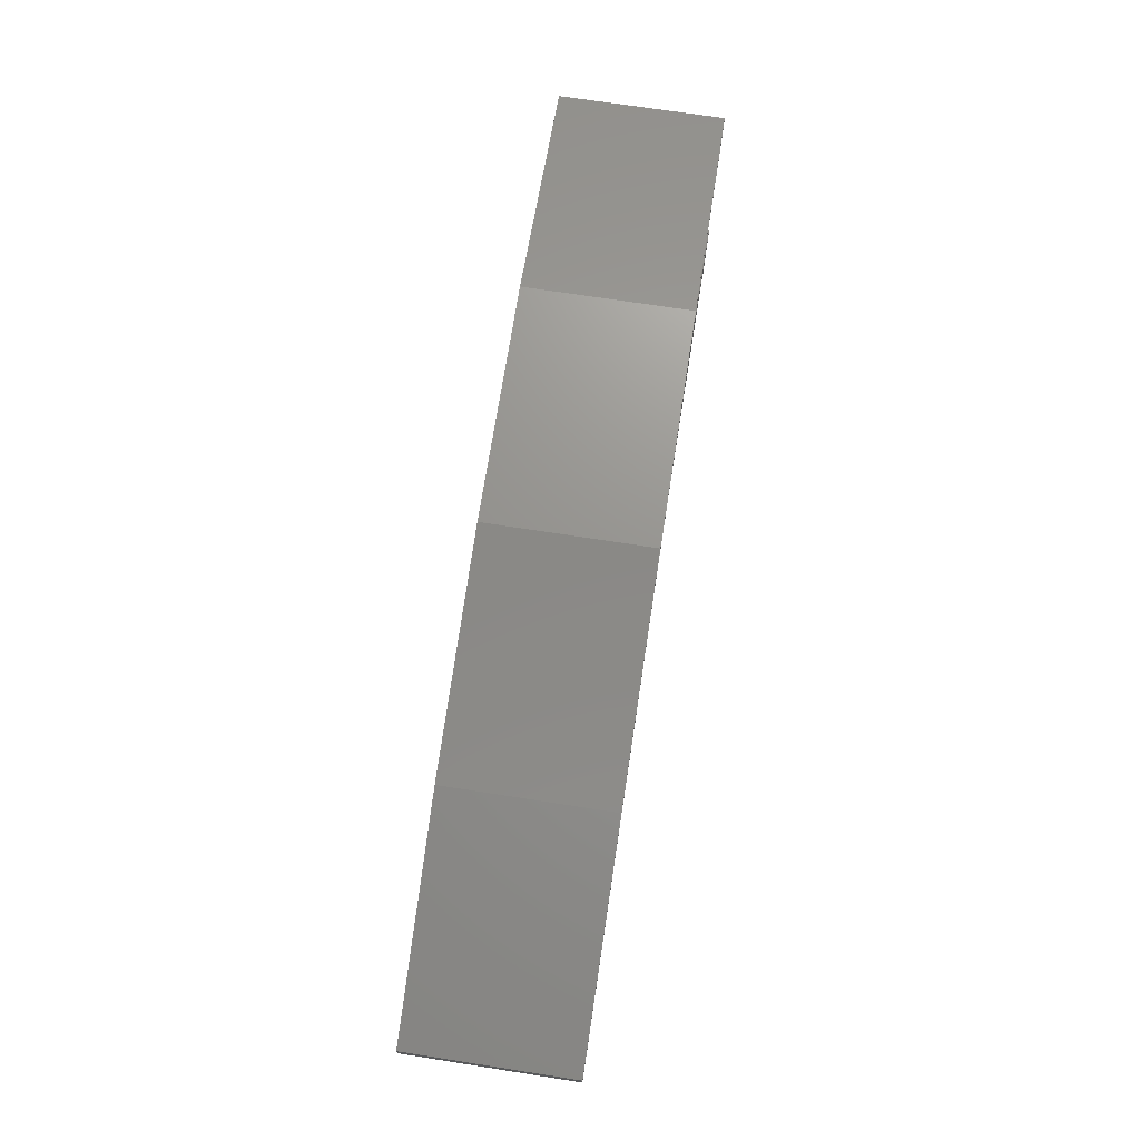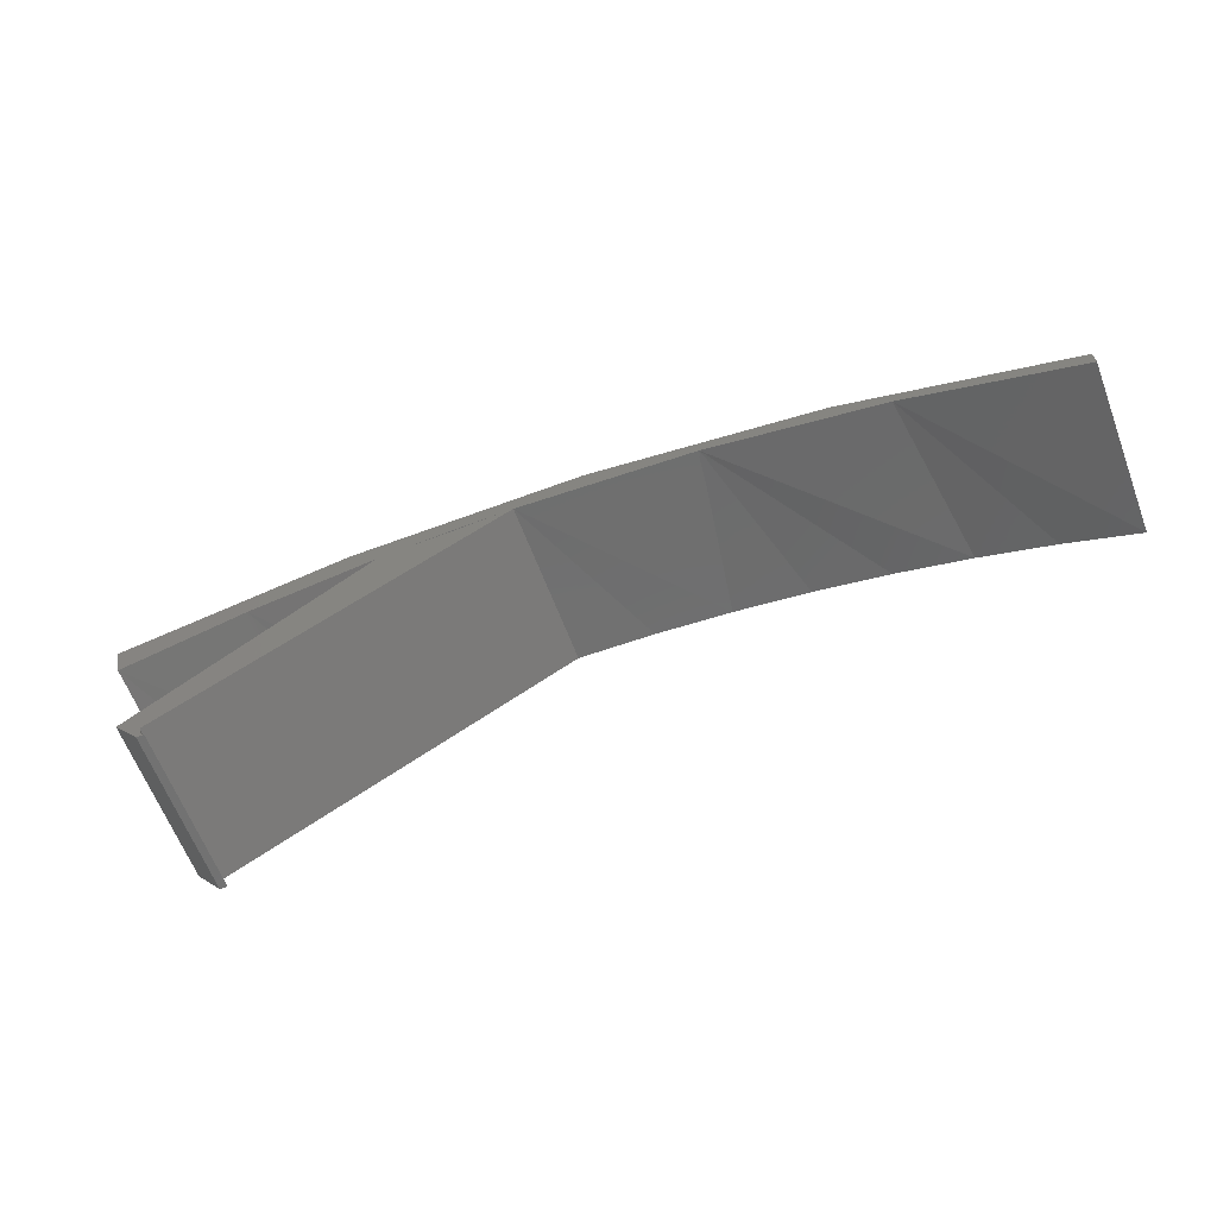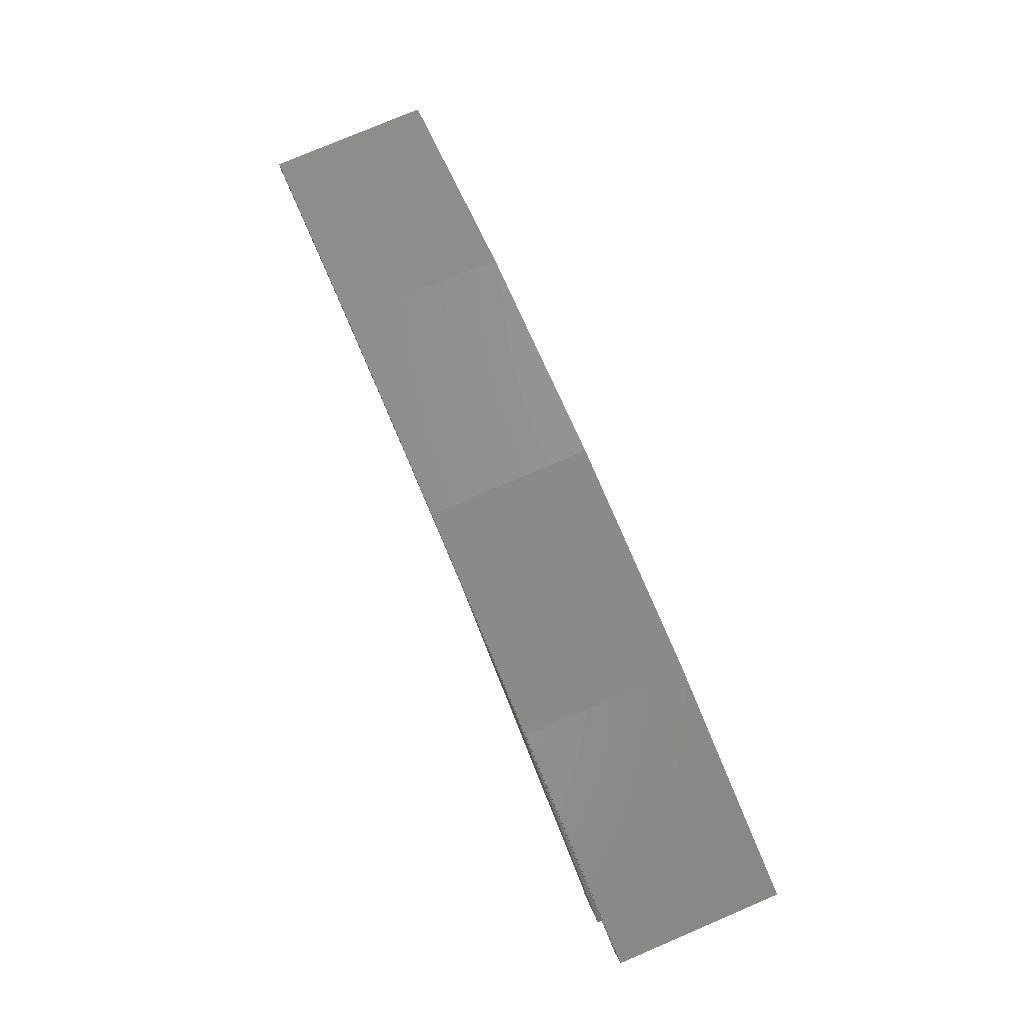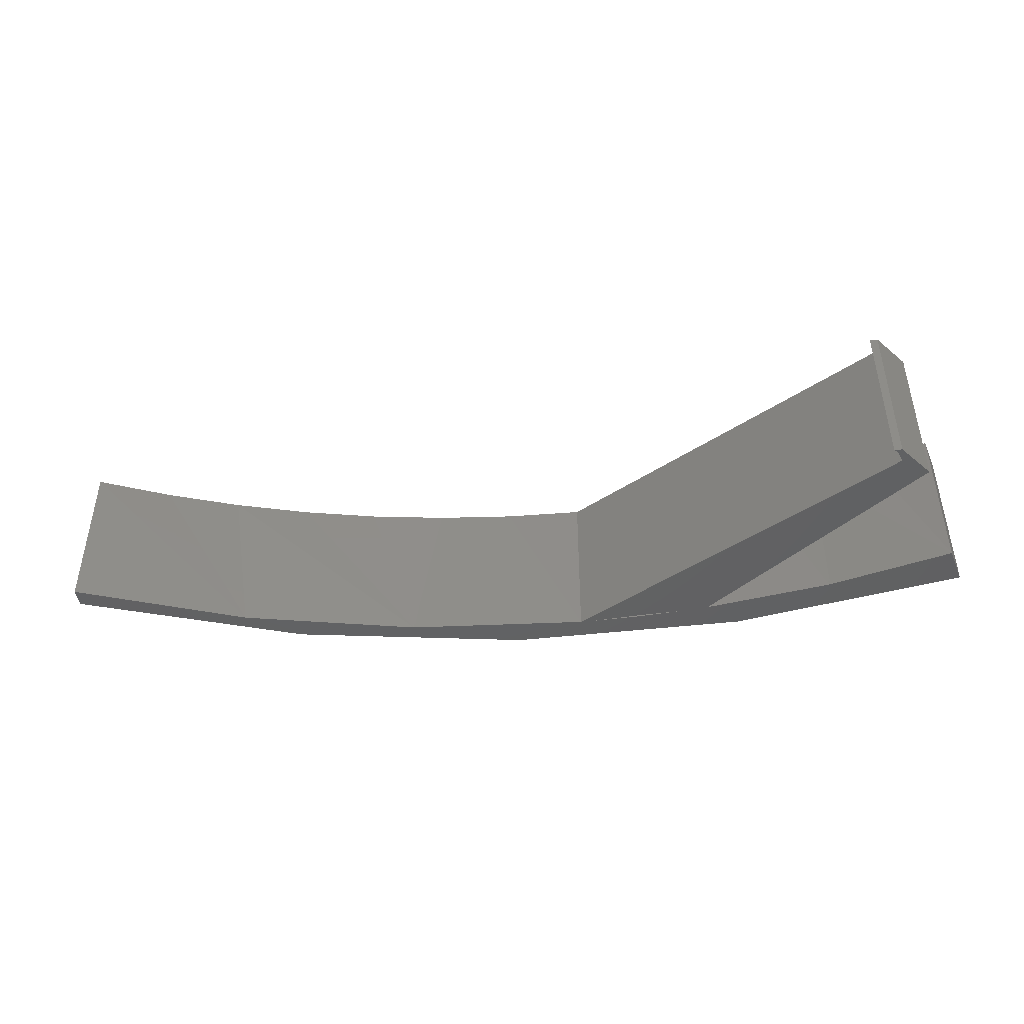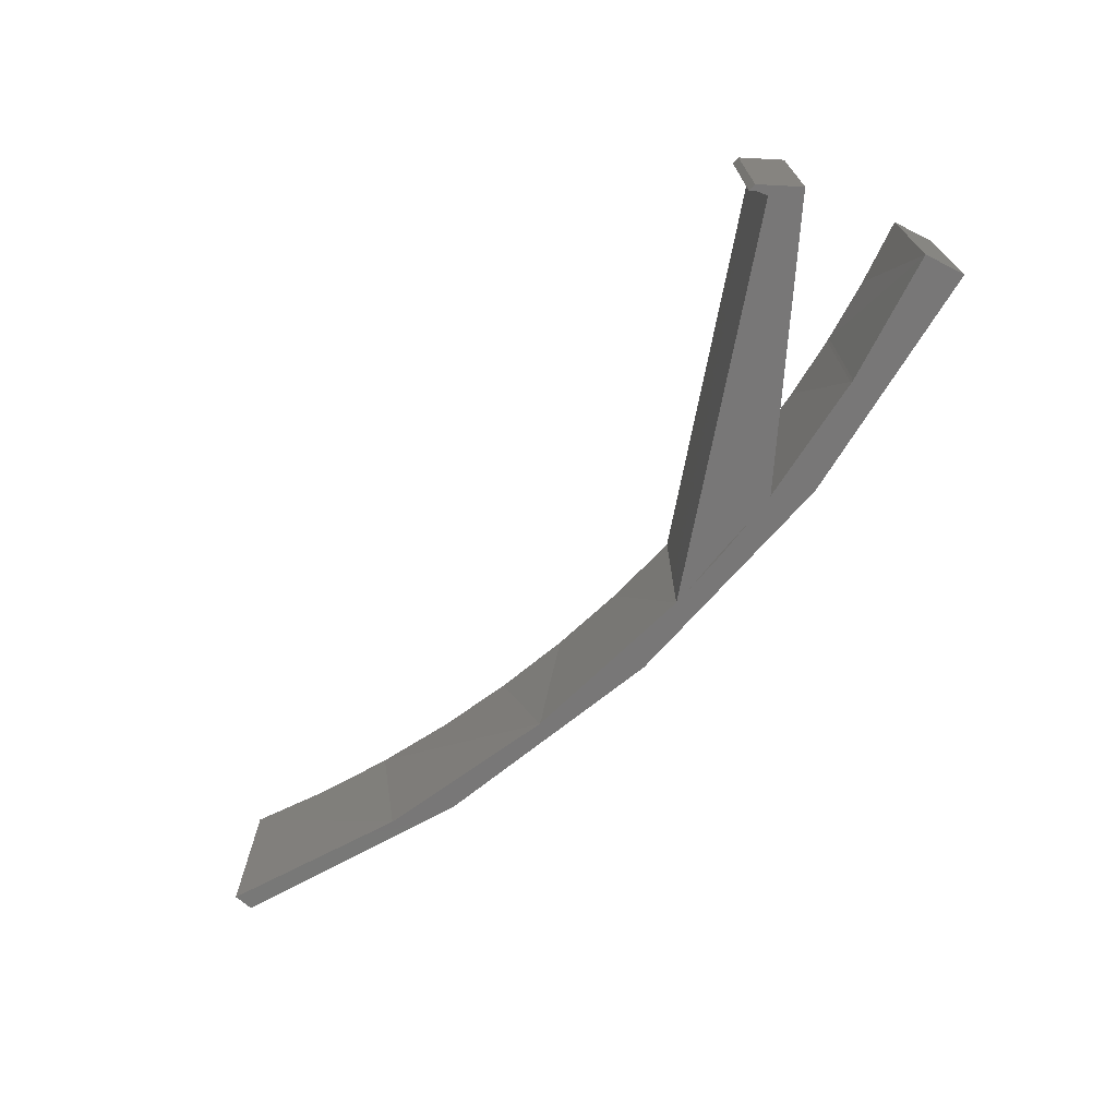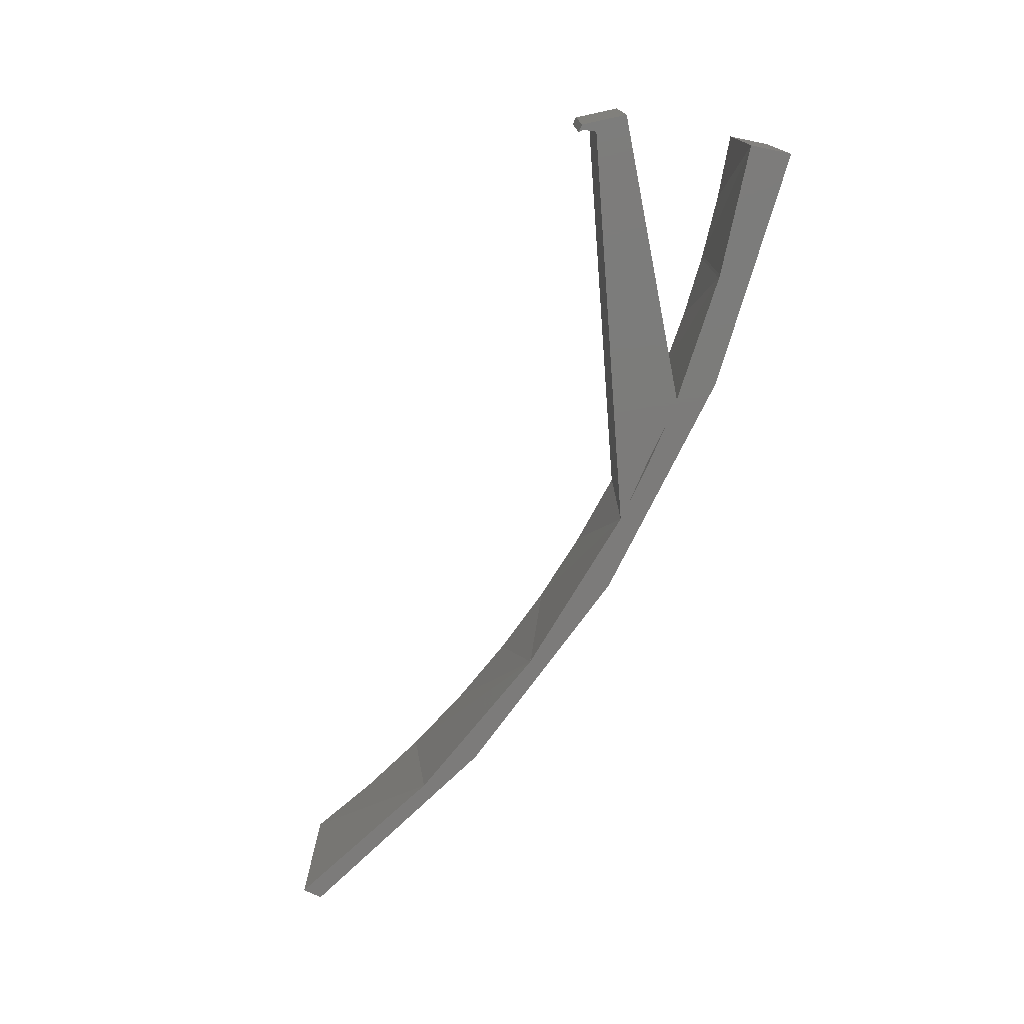
<metadata>
{"format":"stl","ext":"stl","renderer":"f3d","projection":"perspective","resolution":1024,"background":"white","views":[{"elev":70.6,"azim":-81.2,"up":"+Y"},{"elev":-63.6,"azim":-159.2,"up":"+Y"},{"elev":78.7,"azim":67.0,"up":"+Y"},{"elev":-44.4,"azim":8.0,"up":"+Z"},{"elev":-70.1,"azim":49.2,"up":"+Z"},{"elev":-74.9,"azim":64.3,"up":"+Z"}]}
</metadata>
<code>
# stl→obj: 78 verts, 148 faces
v -0.2294 0.1614 0
v -0.1908 0.1672 0.25
v -0.3063 0.1475 0.25
v -0.5326 0.08725 0.25
v -0.6426 0.04693 0.25
v -0.4954 0.09919 0
v -0.75 2.22e-16 0.25
v -0.75 2.22e-16 0
v -0.4204 0.1208 0.25
v 0.04272 0.1854 0.25
v -0.07431 0.1798 0.25
v 0.04272 0.1854 0
v 0.5529 -0.1103 0
v 0.547 -0.1278 0
v 0.5529 -0.1103 0.2422
v 0.547 -0.1278 0.2422
v 0.5529 -0.1336 0.25
v 0.5594 -0.1154 0.25
v 0.5412 -0.1336 0.25
v 0.5938 -0.08109 0.25
v 0.2485 0.1779 0.25
v 0.2844 0.1822 0.25
v 0.206 0.1812 0.25
v 0.3461 0.1666 0.25
v 0.6337 0.103 0.25
v 0.6281 0.1129 0.25
v 0.539 0.1291 0.25
v 0.6484 0.1619 0.25
v -0.7422 0.0123 0.25
v -0.6347 0.05851 0.25
v 0.1677 0.1913 0.25
v 0.1357 0.1847 0.25
v 0.2903 0.2126 0.25
v 0.2955 0.2201 0.25
v -0.06228 0.217 0.25
v -0.06294 0.2091 0.25
v -0.1827 0.1762 0.25
v -0.2981 0.1571 0.25
v -0.4122 0.131 0.25
v -0.5245 0.09814 0.25
v -0.4142 0.1528 0.25
v -0.4104 0.1458 0.25
v 0.06521 0.1856 0.25
v 0.1356 0.1822 0.25
v 0.4003 0.166 0.25
v 0.443 0.1503 0.25
v 0.515 0.1429 0.25
v 0.05067 0.1933 0.25
v -0.06626 0.1883 0.25
v -0.75 0.02944 0.25
v -0.7422 0.02447 0.25
v 0.639 0.1563 0.25
v 0.5598 -0.1143 0.25
v 0.5412 -0.1336 0
v 0.5938 -0.08109 0
v 0.2485 0.1779 0
v 0.5529 -0.1336 0
v 0.1356 0.1822 0
v 0.06521 0.1856 0
v 0.6337 0.103 0
v 0.443 0.1503 0
v 0.6484 0.1619 0
v 0.206 0.1812 0
v 0.2955 0.2201 0
v 0.1357 0.1847 0
v -0.06228 0.217 0
v -0.4142 0.1528 0
v -0.75 0.02944 0
v 0.6281 0.1129 0.007812
v 0.639 0.1563 0.007812
v -0.06294 0.2091 0.007812
v -0.4104 0.1458 0.007812
v -0.7422 0.02447 0.007812
v 0.2903 0.2126 0.007812
v -0.7422 0.0123 0.007812
v -0.4122 0.131 0.007812
v -0.06626 0.1883 0.007812
v 0.2844 0.1822 0.007812
f 1 2 3
f 4 5 6
f 6 5 7
f 6 7 8
f 3 9 1
f 1 9 4
f 1 4 6
f 10 11 12
f 12 11 2
f 12 2 1
f 13 14 15
f 15 14 16
f 17 18 19
f 17 20 18
f 21 22 23
f 21 24 22
f 25 26 27
f 25 28 26
f 29 5 30
f 29 7 5
f 23 31 32
f 23 22 31
f 33 34 35
f 33 35 36
f 2 11 37
f 37 38 2
f 2 38 3
f 3 38 39
f 3 39 9
f 9 39 40
f 9 40 4
f 4 40 30
f 4 30 5
f 35 41 36
f 36 41 42
f 43 10 44
f 22 24 45
f 45 24 46
f 45 46 47
f 47 46 27
f 26 47 27
f 43 32 31
f 43 31 48
f 43 48 49
f 50 7 29
f 50 29 51
f 50 51 42
f 50 42 41
f 28 34 33
f 28 33 52
f 28 52 26
f 53 18 20
f 53 20 21
f 53 21 23
f 53 23 44
f 53 44 10
f 49 37 11
f 49 11 10
f 49 10 43
f 14 19 16
f 14 54 19
f 16 19 18
f 12 13 10
f 10 13 15
f 10 15 53
f 20 55 21
f 21 55 56
f 57 55 17
f 17 55 20
f 54 57 19
f 19 57 17
f 53 15 18
f 18 15 16
f 55 57 14
f 57 54 14
f 58 12 59
f 60 61 62
f 13 12 58
f 13 58 63
f 13 63 56
f 13 56 55
f 13 55 14
f 64 62 61
f 64 61 56
f 64 56 63
f 64 63 65
f 64 65 66
f 66 65 59
f 66 59 12
f 66 12 1
f 66 1 67
f 1 6 67
f 67 6 8
f 67 8 68
f 63 58 23
f 23 58 44
f 58 59 44
f 44 59 43
f 46 24 61
f 61 24 21
f 61 21 56
f 25 27 60
f 60 27 46
f 60 46 61
f 59 65 43
f 43 65 32
f 65 63 32
f 32 63 23
f 69 26 70
f 70 26 52
f 71 42 72
f 72 42 51
f 72 51 73
f 42 71 36
f 36 71 74
f 36 74 33
f 33 74 70
f 33 70 52
f 73 51 75
f 75 51 29
f 75 29 76
f 76 29 39
f 76 39 77
f 77 39 49
f 77 49 78
f 78 49 22
f 78 22 69
f 69 22 26
f 69 70 78
f 78 70 74
f 78 74 77
f 77 74 71
f 77 71 76
f 76 71 72
f 76 72 75
f 75 72 73
f 68 8 50
f 50 8 7
f 68 50 67
f 67 50 41
f 67 41 66
f 66 41 35
f 66 35 64
f 64 35 34
f 64 34 62
f 62 34 28
f 60 62 25
f 25 62 28

</code>
